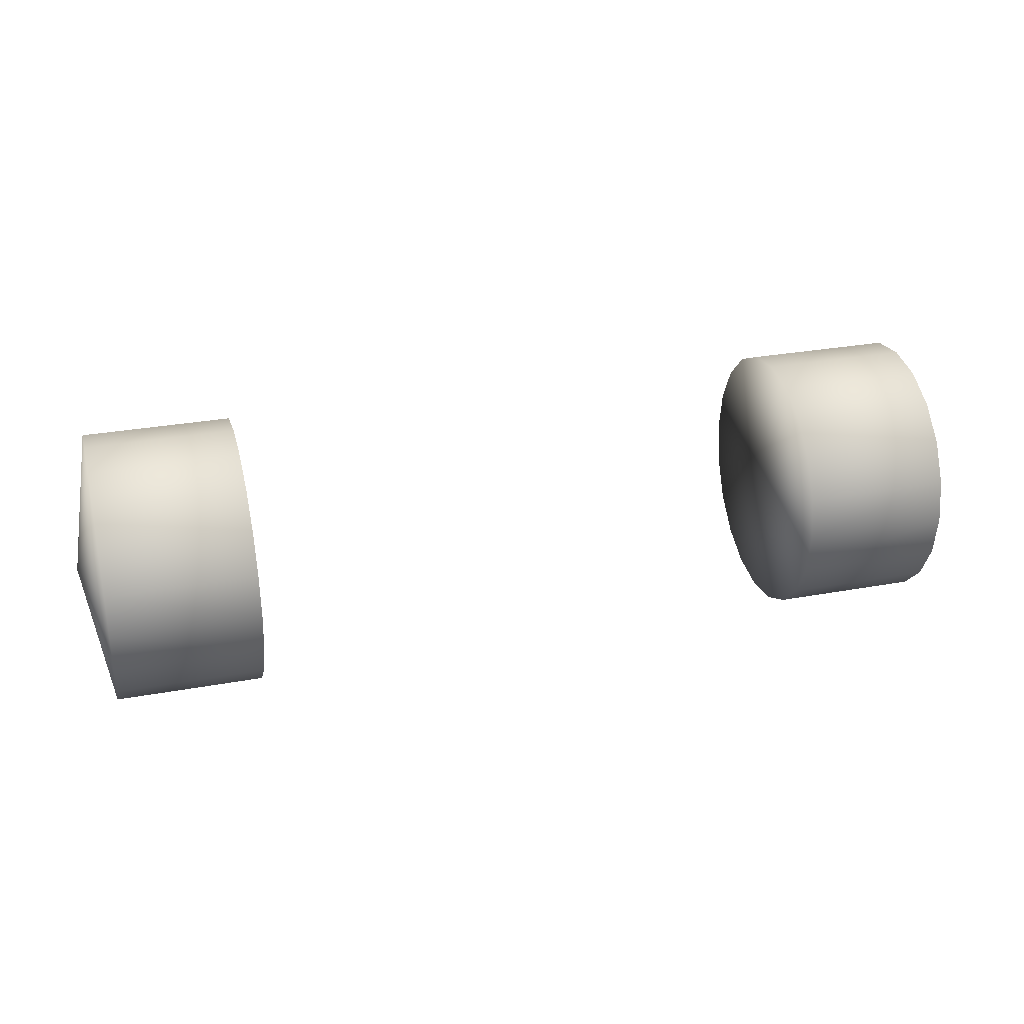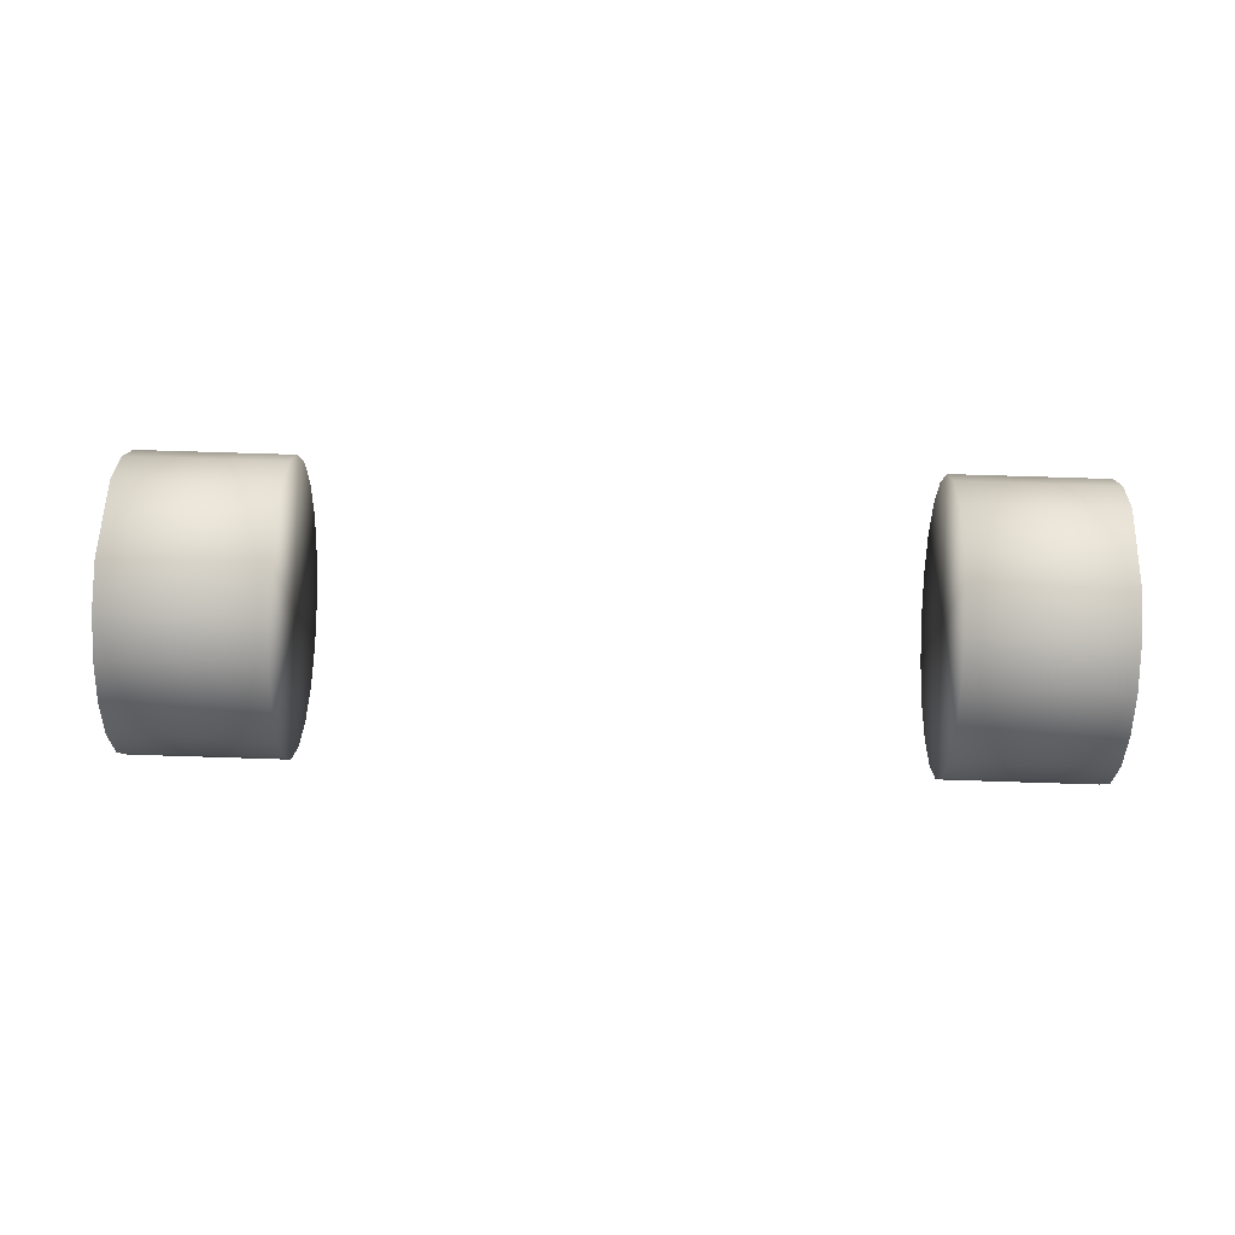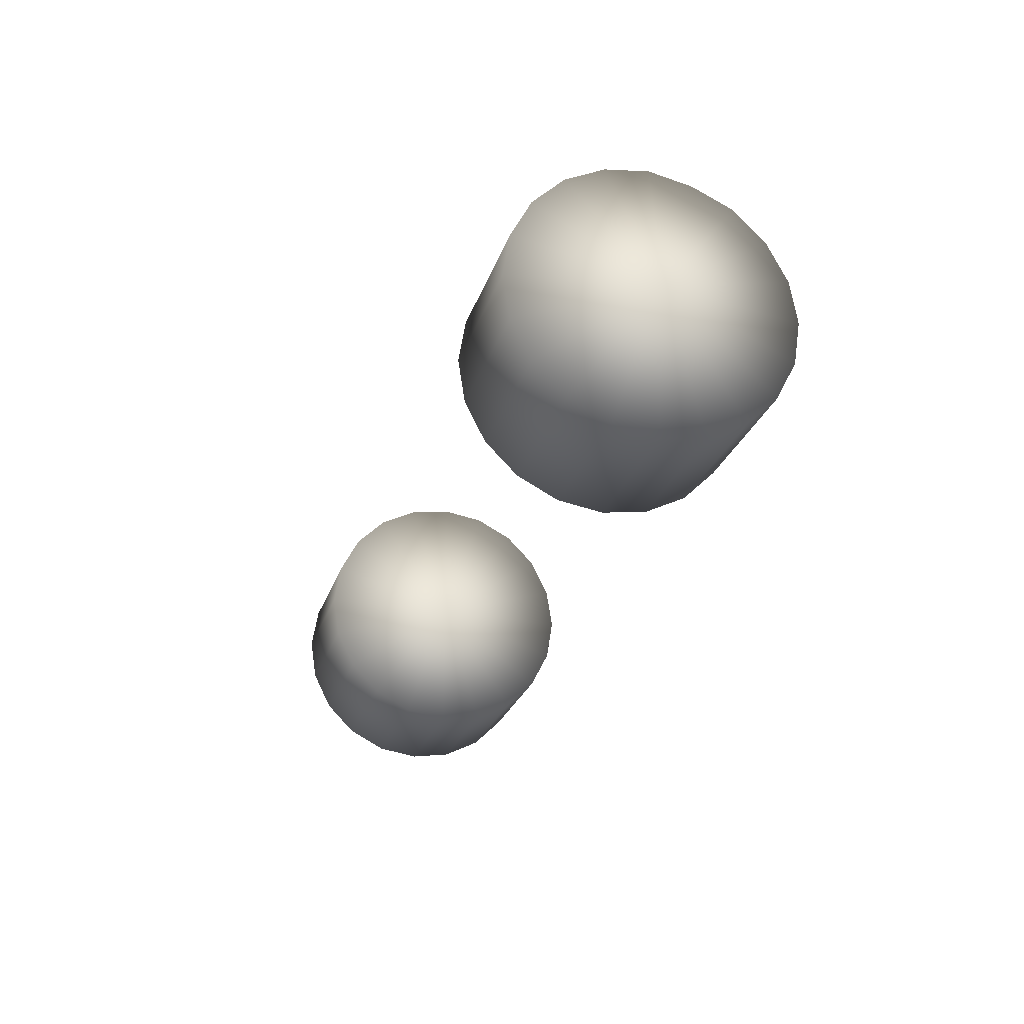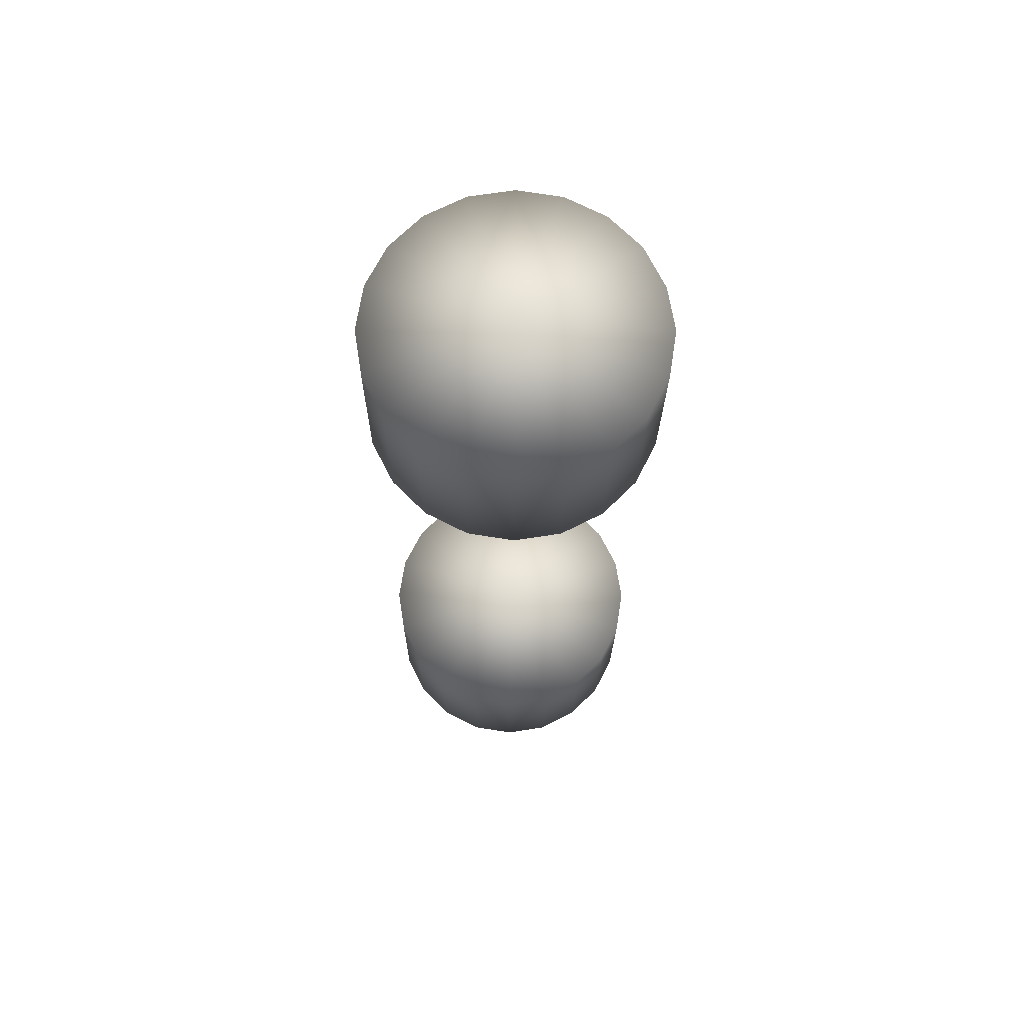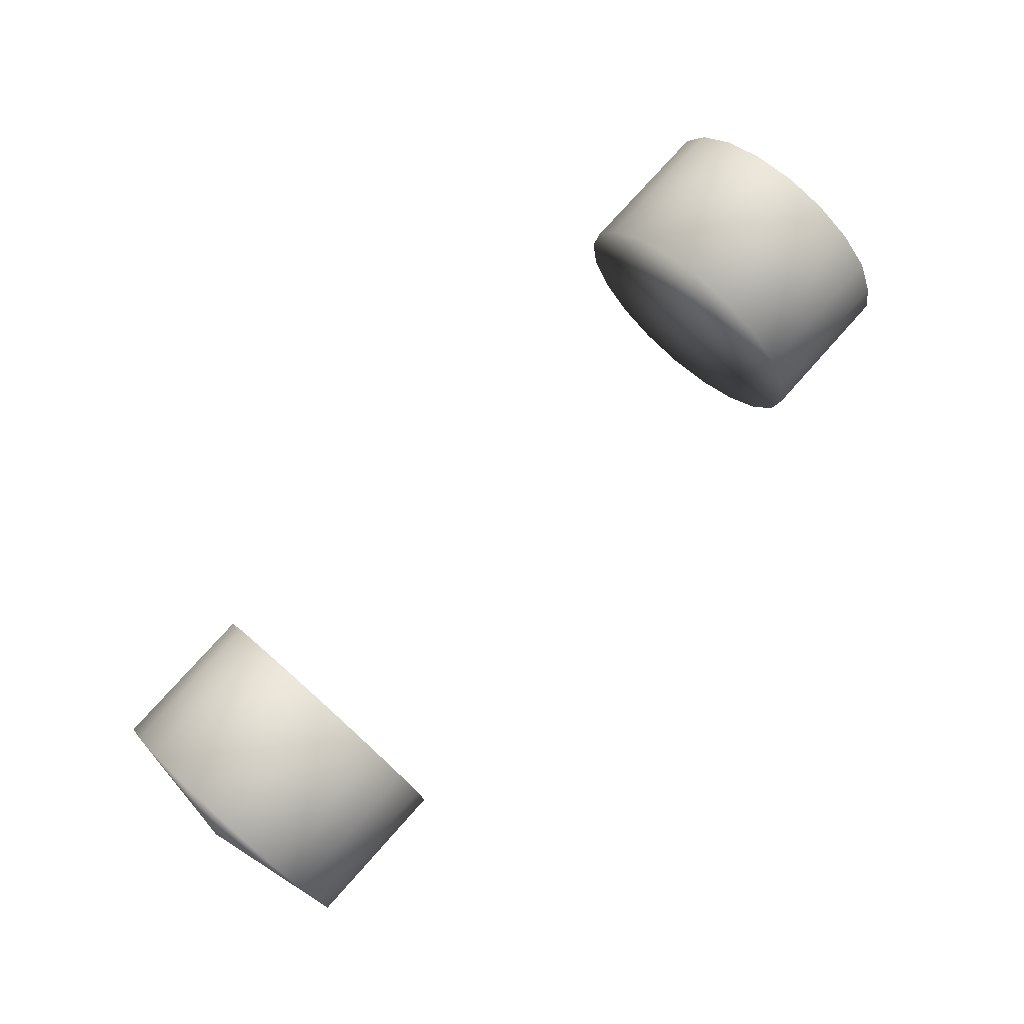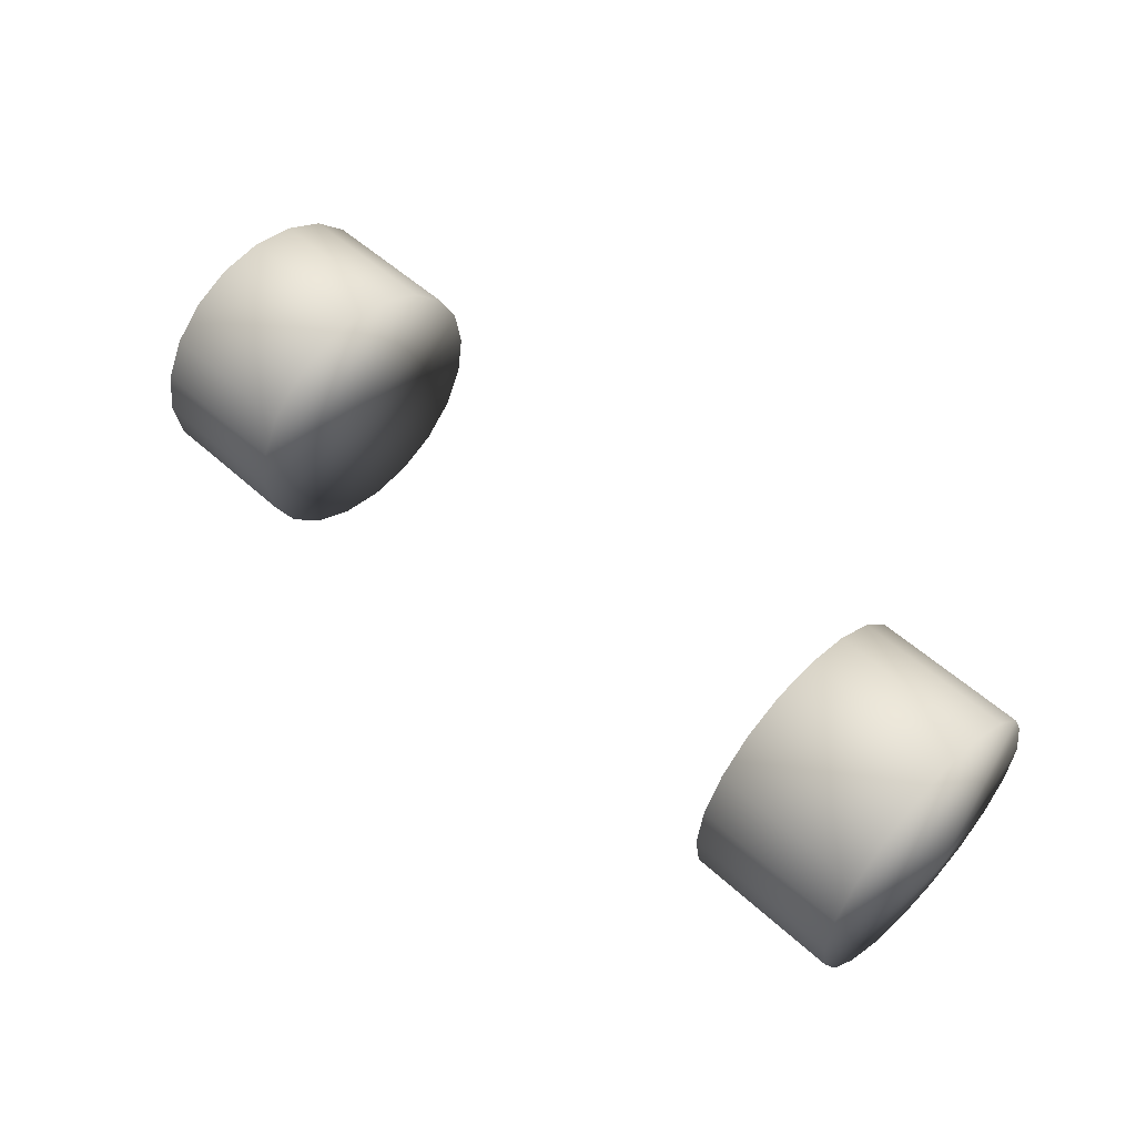
<metadata>
{"format":"obj","ext":"obj","renderer":"f3d","projection":"perspective","resolution":1024,"background":"white","views":[{"elev":29.5,"azim":-15.1,"up":"+Z"},{"elev":75.1,"azim":-178.2,"up":"+Y"},{"elev":-26.1,"azim":-106.4,"up":"+Y"},{"elev":-20.7,"azim":89.6,"up":"+Z"},{"elev":76.8,"azim":131.8,"up":"+Z"},{"elev":53.8,"azim":44.0,"up":"+Z"}]}
</metadata>
<code>
g Tire_Front_LOD0
v -2.854 0.8538 0.2774
v -1.901 0.8538 0.2774
v -1.901 0.7263 0.5277
v -2.867 0.7263 0.5277
v -1.901 0.5277 0.7263
v -2.867 0.5277 0.7263
v -1.901 0.2774 0.8538
v -2.867 0.2774 0.8538
v -1.901 -2.384e-06 0.8977
v -2.867 -2.384e-06 0.8977
v -1.901 -0.2774 0.8538
v -2.867 -0.2774 0.8538
v -1.901 -0.5277 0.7263
v -2.867 -0.5277 0.7263
v -1.901 -0.7263 0.5277
v -2.867 -0.7263 0.5277
v -1.901 -0.8538 0.2774
v -2.867 -0.8538 0.2774
v -1.901 -0.8977 -2.384e-06
v -2.867 -0.8977 -2.384e-06
v -1.901 -0.8538 -0.2774
v -2.867 -0.8538 -0.2774
v -1.901 -0.7263 -0.5277
v -2.867 -0.7263 -0.5277
v -1.901 -0.5277 -0.7263
v -2.867 -0.5277 -0.7263
v -1.901 -0.2774 -0.8538
v -2.867 -0.2774 -0.8538
v -1.901 -2.384e-06 -0.8977
v -2.867 -2.384e-06 -0.8977
v -1.901 0.2774 -0.8538
v -2.867 0.2774 -0.8538
v -1.901 0.5277 -0.7263
v -2.867 0.5277 -0.7263
v -1.901 0.7263 -0.5277
v -2.867 0.7263 -0.5277
v -1.901 0.8538 -0.2774
v -2.867 0.8538 -0.2774
v -1.901 0.8977 -2.384e-06
v -2.867 0.8977 -2.384e-06
v -1.901 0.8538 0.2774
v -2.854 0.8538 0.2774
v -2.867 0.7263 0.5277
v -3.017 -2.384e-06 -2.384e-06
v -2.854 0.8538 0.2774
v -2.867 0.5277 0.7263
v -2.867 0.2774 0.8538
v -2.867 -2.384e-06 0.8977
v -2.867 -0.2774 0.8538
v -2.867 -0.5277 0.7263
v -2.867 -0.7263 0.5277
v -2.867 -0.8538 0.2774
v -2.867 -0.8977 -2.384e-06
v -2.867 -0.8538 -0.2774
v -2.867 -0.7263 -0.5277
v -2.867 -0.5277 -0.7263
v -2.867 -0.2774 -0.8538
v -2.867 -2.384e-06 -0.8977
v -2.867 0.2774 -0.8538
v -2.867 0.5277 -0.7263
v -2.867 0.7263 -0.5277
v -2.867 0.8538 -0.2774
v -2.867 0.8977 -2.384e-06
v -1.901 0.8538 0.2774
v -1.901 -2.384e-06 -2.384e-06
v -1.901 0.7263 0.5277
v -1.901 0.5277 0.7263
v -1.901 0.2774 0.8538
v -1.901 -2.384e-06 0.8977
v -1.901 -0.2774 0.8538
v -1.901 -0.5277 0.7263
v -1.901 -0.7263 0.5277
v -1.901 -0.8538 0.2774
v -1.901 -0.8977 -2.384e-06
v -1.901 -0.8538 -0.2774
v -1.901 -0.7263 -0.5277
v -1.901 -0.5277 -0.7263
v -1.901 -0.2774 -0.8538
v -1.901 -2.384e-06 -0.8977
v -1.901 0.2774 -0.8538
v -1.901 0.5277 -0.7263
v -1.901 0.7263 -0.5277
v -1.901 0.8538 -0.2774
v -1.901 0.8977 -2.384e-06
v 2.854 0.8538 0.2774
v 2.867 0.7263 0.5277
v 1.901 0.7263 0.5277
v 1.901 0.8538 0.2774
v 1.901 0.5277 0.7263
v 2.867 0.5277 0.7263
v 1.901 0.2774 0.8538
v 2.867 0.2774 0.8538
v 1.901 -2.384e-06 0.8977
v 2.867 -2.384e-06 0.8977
v 1.901 -0.2774 0.8538
v 2.867 -0.2774 0.8538
v 1.901 -0.5277 0.7263
v 2.867 -0.5277 0.7263
v 1.901 -0.7263 0.5277
v 2.867 -0.7263 0.5277
v 1.901 -0.8538 0.2774
v 2.867 -0.8538 0.2774
v 1.901 -0.8977 -2.384e-06
v 2.867 -0.8977 -2.384e-06
v 1.901 -0.8538 -0.2774
v 2.867 -0.8538 -0.2774
v 1.901 -0.7263 -0.5277
v 2.867 -0.7263 -0.5277
v 1.901 -0.5277 -0.7263
v 2.867 -0.5277 -0.7263
v 1.901 -0.2774 -0.8538
v 2.867 -0.2774 -0.8538
v 1.901 -2.384e-06 -0.8977
v 2.867 -2.384e-06 -0.8977
v 1.901 0.2774 -0.8538
v 2.867 0.2774 -0.8538
v 1.901 0.5277 -0.7263
v 2.867 0.5277 -0.7263
v 1.901 0.7263 -0.5277
v 2.867 0.7263 -0.5277
v 1.901 0.8538 -0.2774
v 2.867 0.8538 -0.2774
v 1.901 0.8977 -2.384e-06
v 2.867 0.8977 -2.384e-06
v 1.901 0.8538 0.2774
v 2.854 0.8538 0.2774
v 2.867 0.7263 0.5277
v 2.854 0.8538 0.2774
v 3.017 -2.384e-06 -2.384e-06
v 2.867 0.5277 0.7263
v 2.867 0.2774 0.8538
v 2.867 -2.384e-06 0.8977
v 2.867 -0.2774 0.8538
v 2.867 -0.5277 0.7263
v 2.867 -0.7263 0.5277
v 2.867 -0.8538 0.2774
v 2.867 -0.8977 -2.384e-06
v 2.867 -0.8538 -0.2774
v 2.867 -0.7263 -0.5277
v 2.867 -0.5277 -0.7263
v 2.867 -0.2774 -0.8538
v 2.867 -2.384e-06 -0.8977
v 2.867 0.2774 -0.8538
v 2.867 0.5277 -0.7263
v 2.867 0.7263 -0.5277
v 2.867 0.8538 -0.2774
v 2.867 0.8977 -2.384e-06
v 1.901 0.8538 0.2774
v 1.901 0.7263 0.5277
v 1.901 -2.384e-06 -2.384e-06
v 1.901 0.5277 0.7263
v 1.901 0.2774 0.8538
v 1.901 -2.384e-06 0.8977
v 1.901 -0.2774 0.8538
v 1.901 -0.5277 0.7263
v 1.901 -0.7263 0.5277
v 1.901 -0.8538 0.2774
v 1.901 -0.8977 -2.384e-06
v 1.901 -0.8538 -0.2774
v 1.901 -0.7263 -0.5277
v 1.901 -0.5277 -0.7263
v 1.901 -0.2774 -0.8538
v 1.901 -2.384e-06 -0.8977
v 1.901 0.2774 -0.8538
v 1.901 0.5277 -0.7263
v 1.901 0.7263 -0.5277
v 1.901 0.8538 -0.2774
v 1.901 0.8977 -2.384e-06
g Tire_Front_LOD0_0
f 3 2 1
f 4 3 1
f 5 3 4
f 6 5 4
f 7 5 6
f 8 7 6
f 9 7 8
f 10 9 8
f 11 9 10
f 12 11 10
f 13 11 12
f 14 13 12
f 15 13 14
f 16 15 14
f 17 15 16
f 18 17 16
f 19 17 18
f 20 19 18
f 21 19 20
f 22 21 20
f 23 21 22
f 24 23 22
f 25 23 24
f 26 25 24
f 27 25 26
f 28 27 26
f 29 27 28
f 30 29 28
f 31 29 30
f 32 31 30
f 33 31 32
f 34 33 32
f 35 33 34
f 36 35 34
f 37 35 36
f 38 37 36
f 39 37 38
f 40 39 38
f 41 39 40
f 42 41 40
f 45 44 43
f 43 44 46
f 46 44 47
f 47 44 48
f 48 44 49
f 49 44 50
f 50 44 51
f 51 44 52
f 52 44 53
f 53 44 54
f 54 44 55
f 55 44 56
f 56 44 57
f 57 44 58
f 58 44 59
f 59 44 60
f 60 44 61
f 61 44 62
f 62 44 63
f 63 44 45
f 66 65 64
f 67 65 66
f 68 65 67
f 69 65 68
f 70 65 69
f 71 65 70
f 72 65 71
f 73 65 72
f 74 65 73
f 75 65 74
f 76 65 75
f 77 65 76
f 78 65 77
f 79 65 78
f 80 65 79
f 81 65 80
f 82 65 81
f 83 65 82
f 84 65 83
f 64 65 84
f 87 86 85
f 88 87 85
f 87 89 86
f 89 90 86
f 89 91 90
f 91 92 90
f 91 93 92
f 93 94 92
f 93 95 94
f 95 96 94
f 95 97 96
f 97 98 96
f 97 99 98
f 99 100 98
f 99 101 100
f 101 102 100
f 101 103 102
f 103 104 102
f 103 105 104
f 105 106 104
f 105 107 106
f 107 108 106
f 107 109 108
f 109 110 108
f 109 111 110
f 111 112 110
f 111 113 112
f 113 114 112
f 113 115 114
f 115 116 114
f 115 117 116
f 117 118 116
f 117 119 118
f 119 120 118
f 119 121 120
f 121 122 120
f 121 123 122
f 123 124 122
f 123 125 124
f 125 126 124
f 129 128 127
f 129 127 130
f 129 130 131
f 129 131 132
f 129 132 133
f 129 133 134
f 129 134 135
f 129 135 136
f 129 136 137
f 129 137 138
f 129 138 139
f 129 139 140
f 129 140 141
f 129 141 142
f 129 142 143
f 129 143 144
f 129 144 145
f 129 145 146
f 129 146 147
f 129 147 128
f 150 149 148
f 150 151 149
f 150 152 151
f 150 153 152
f 150 154 153
f 150 155 154
f 150 156 155
f 150 157 156
f 150 158 157
f 150 159 158
f 150 160 159
f 150 161 160
f 150 162 161
f 150 163 162
f 150 164 163
f 150 165 164
f 150 166 165
f 150 167 166
f 150 168 167
f 150 148 168

</code>
